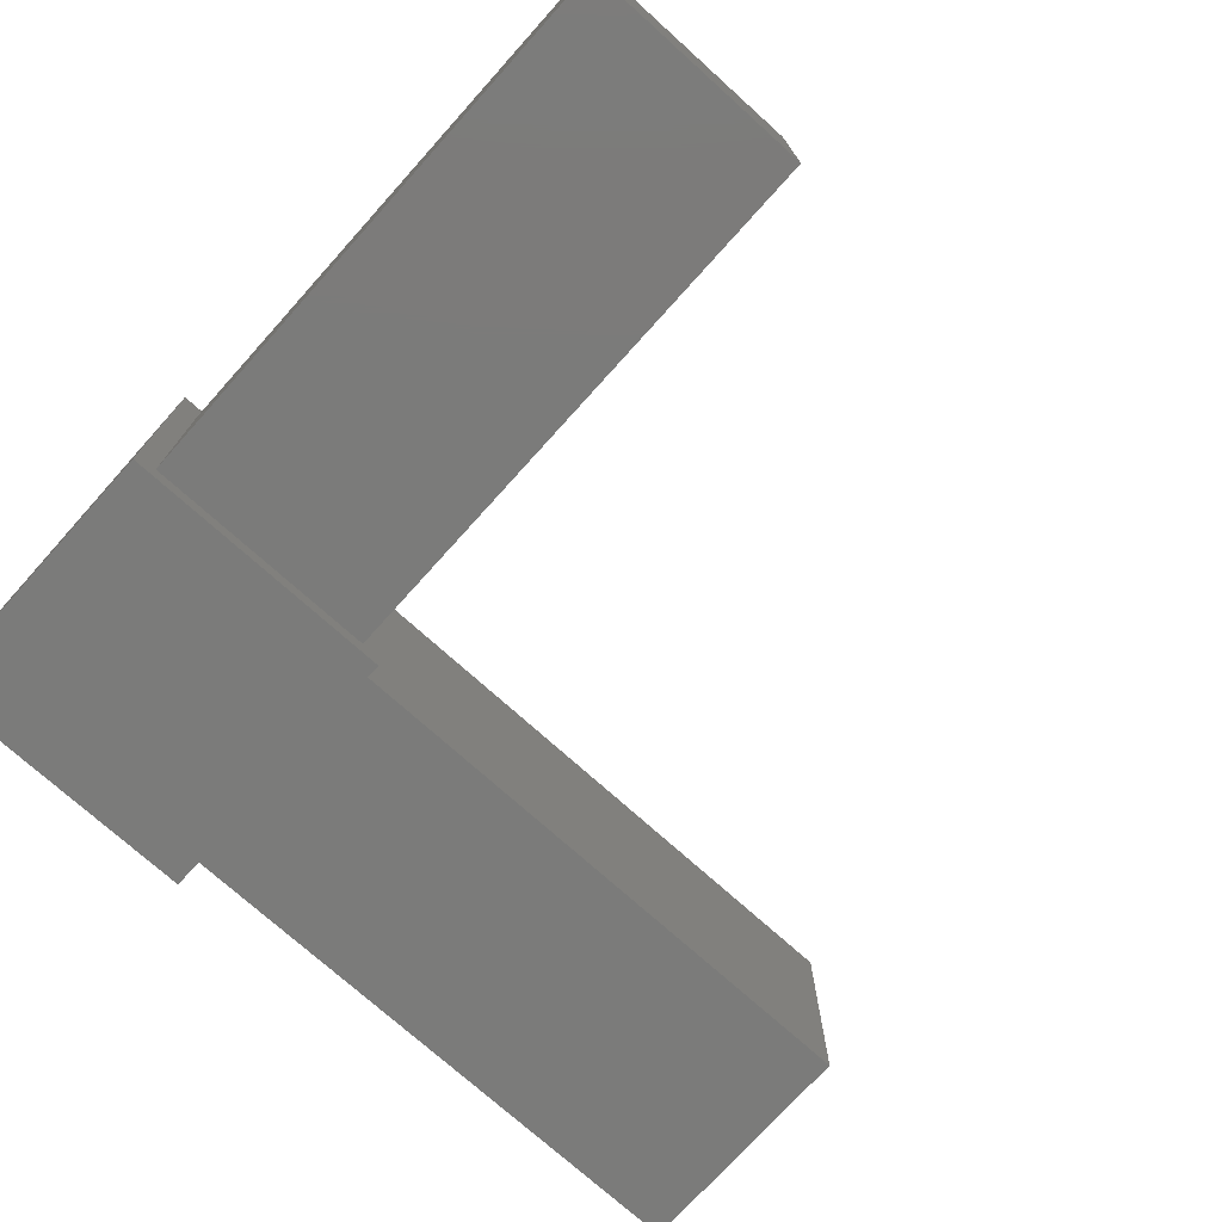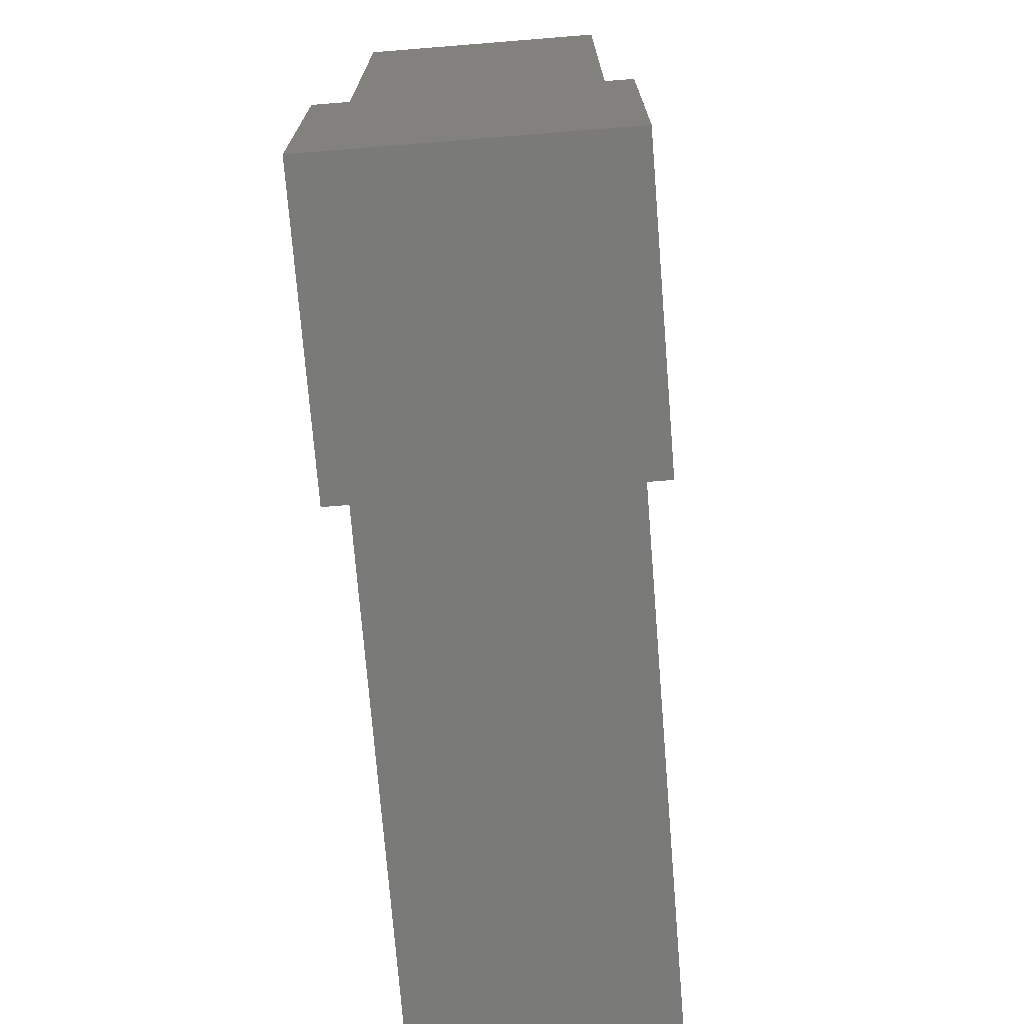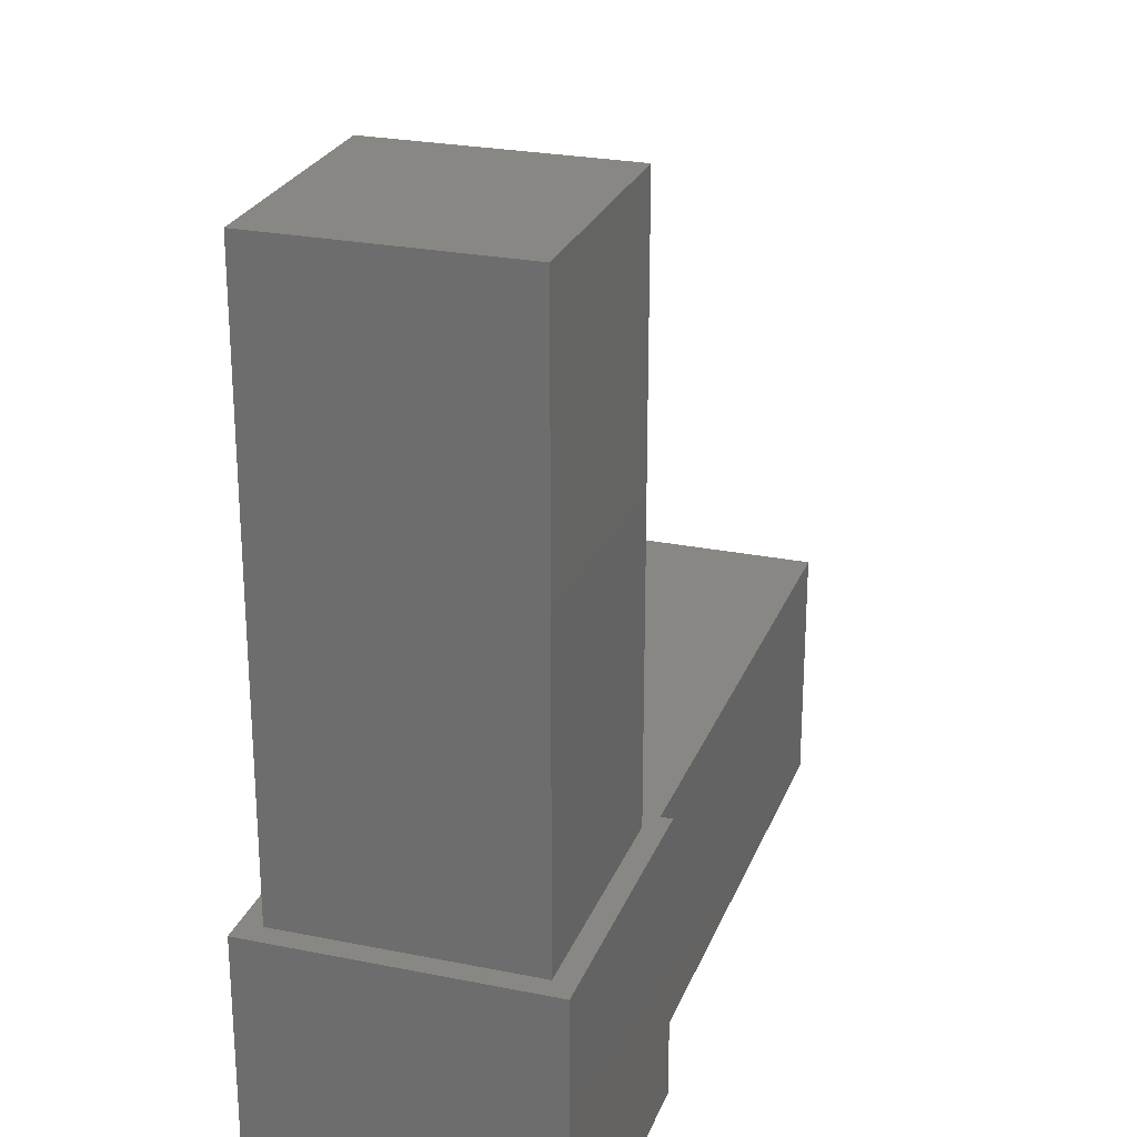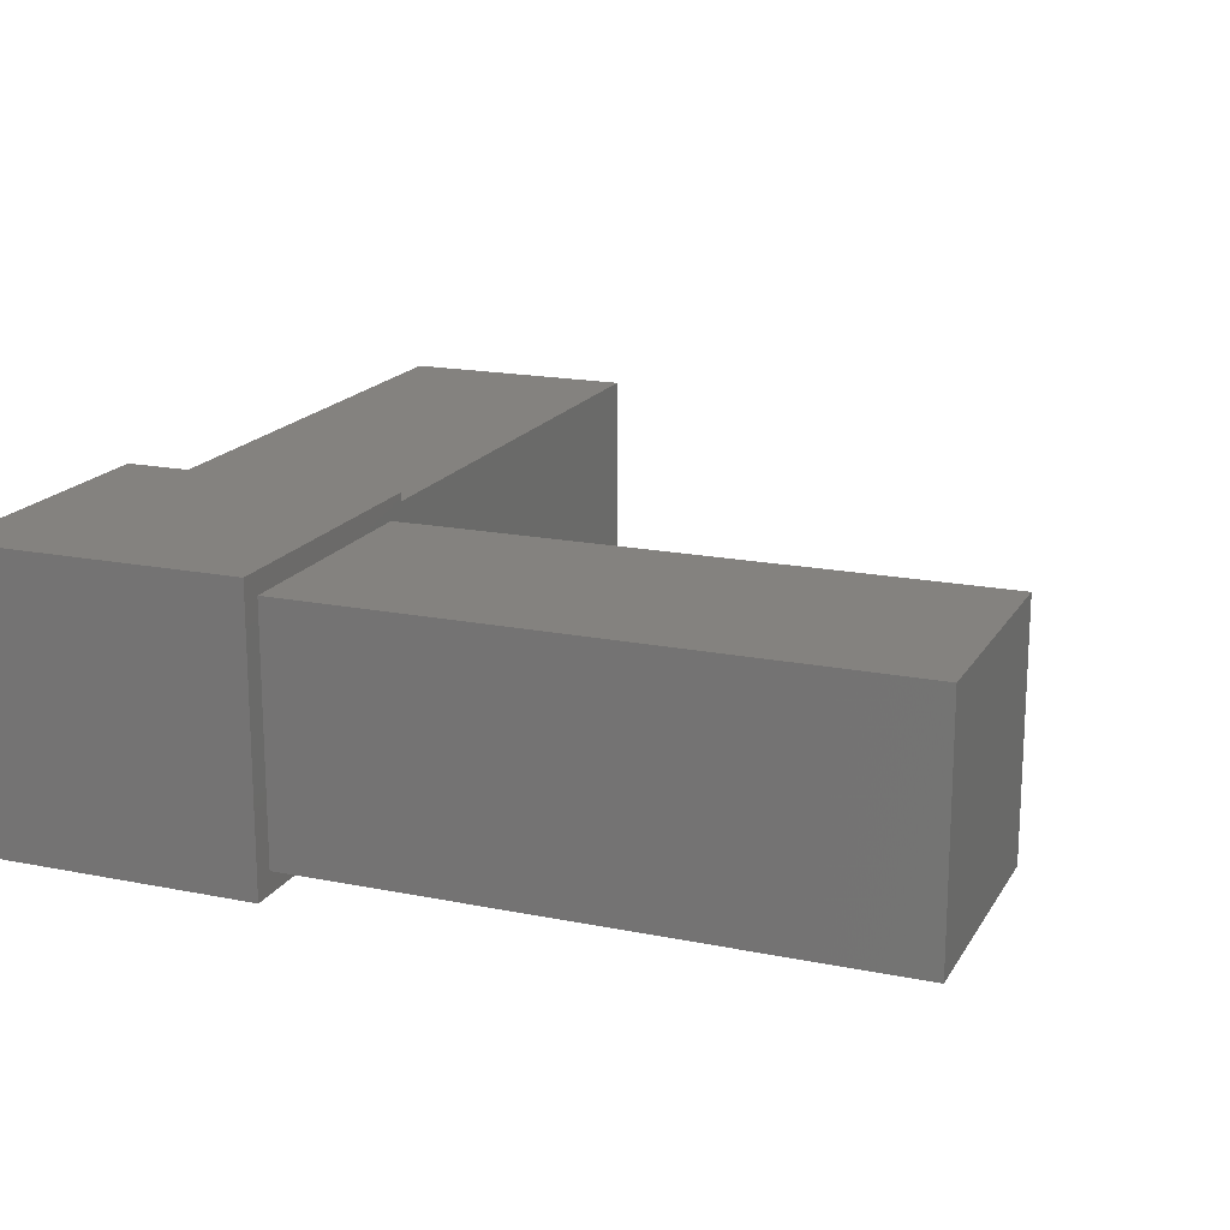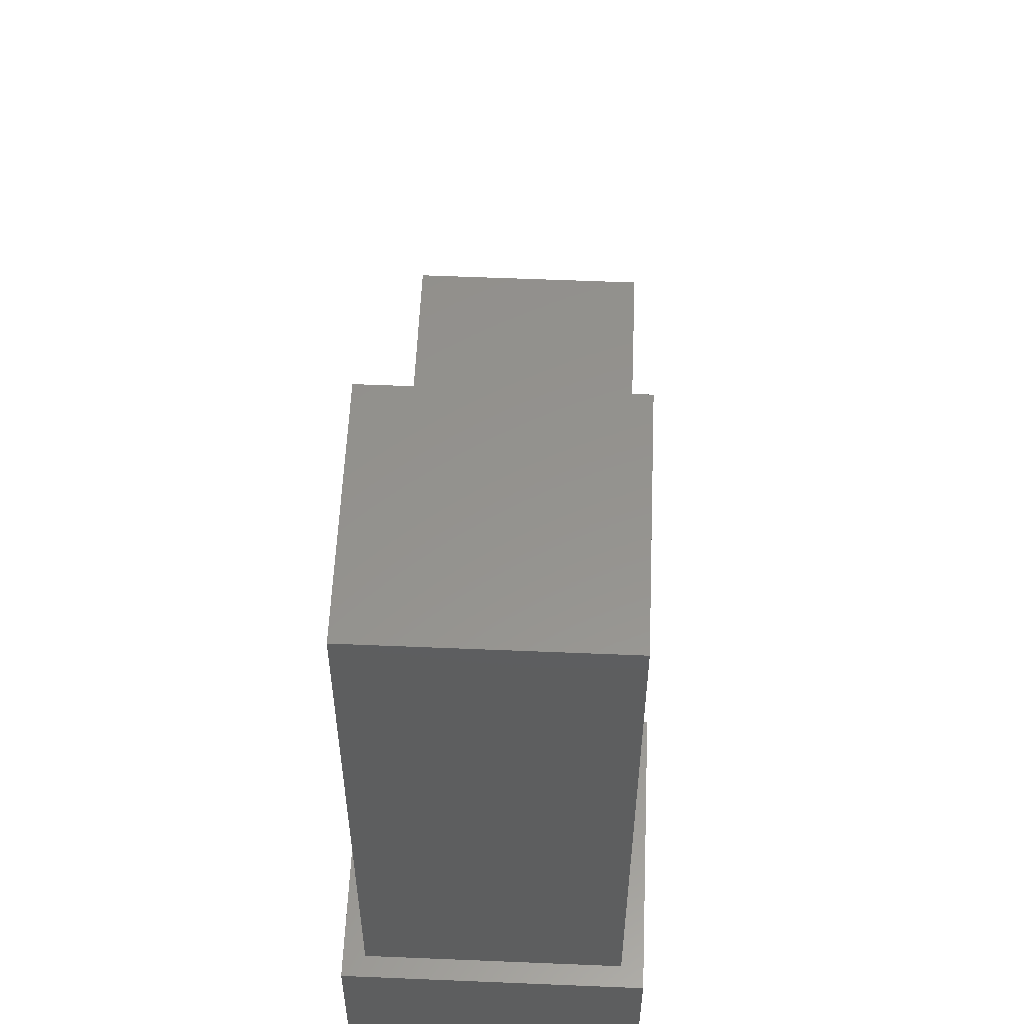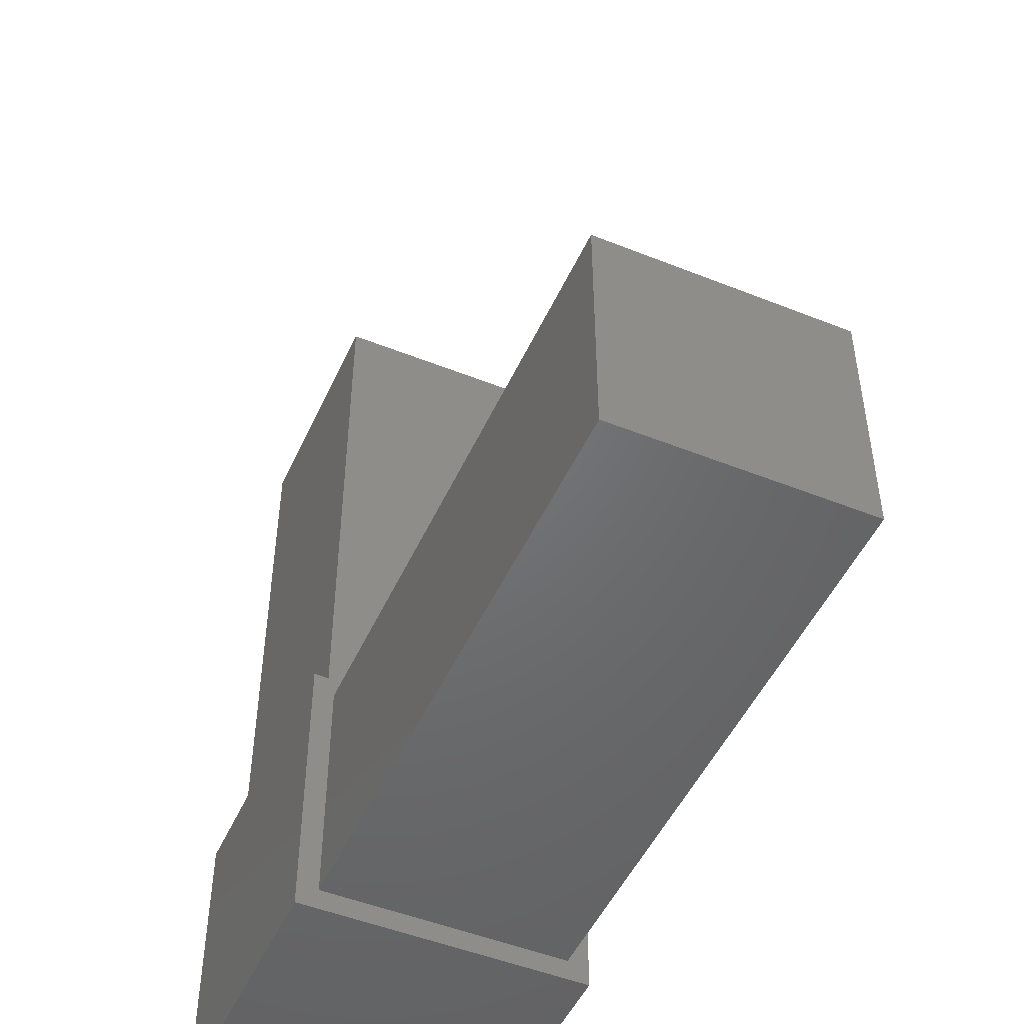
<metadata>
{"format":"stl","ext":"stl","renderer":"f3d","projection":"perspective","resolution":1024,"background":"white","views":[{"elev":-74.2,"azim":48.0,"up":"+Z"},{"elev":-73.0,"azim":-85.4,"up":"+Y"},{"elev":25.3,"azim":-71.9,"up":"+Y"},{"elev":17.7,"azim":21.7,"up":"+Z"},{"elev":56.4,"azim":-87.5,"up":"+Y"},{"elev":-49.3,"azim":66.1,"up":"+Y"}]}
</metadata>
<code>
# stl→obj: 24 verts, 44 faces
v 0 11.75 11.75
v 1.75 11.75 10
v 0 11.75 -11.75
v 1.75 11.75 -10
v 23.5 11.75 -11.75
v 21.75 11.75 -10
v 23.5 11.75 11.75
v 21.75 11.75 10
v 1.75 59.75 10
v 21.75 59.75 10
v 1.75 59.75 -10
v 21.75 59.75 -10
v 23.5 10 -10
v 23.5 -11.75 -11.75
v 23.5 -10 -10
v 23.5 -11.75 11.75
v 23.5 -10 10
v 23.5 10 10
v 71.5 10 10
v 71.5 -10 10
v 71.5 10 -10
v 71.5 -10 -10
v 0 -11.75 -11.75
v 0 -11.75 11.75
f 1 2 3
f 3 2 4
f 3 4 5
f 5 4 6
f 5 6 7
f 7 6 8
f 7 8 1
f 1 8 2
f 2 8 9
f 9 8 10
f 4 2 11
f 11 2 9
f 11 12 4
f 4 12 6
f 8 6 10
f 10 6 12
f 12 11 10
f 10 11 9
f 5 13 14
f 14 13 15
f 14 15 16
f 16 15 17
f 16 17 7
f 7 17 18
f 7 18 5
f 5 18 13
f 18 17 19
f 19 17 20
f 13 18 21
f 21 18 19
f 15 13 22
f 22 13 21
f 17 15 20
f 20 15 22
f 22 21 20
f 20 21 19
f 3 23 1
f 1 23 24
f 1 24 7
f 7 24 16
f 23 3 14
f 14 3 5
f 24 23 16
f 16 23 14

</code>
